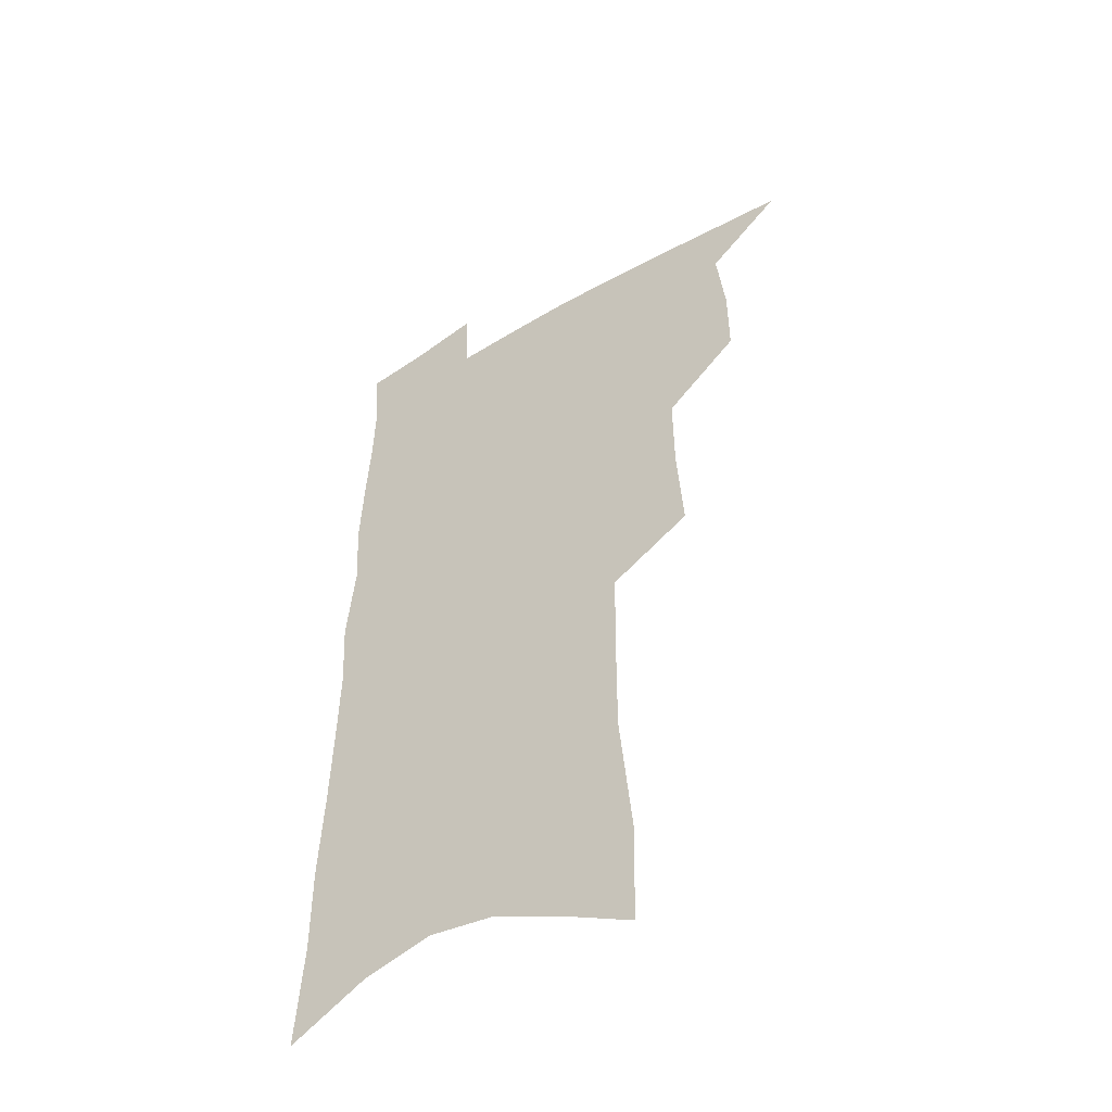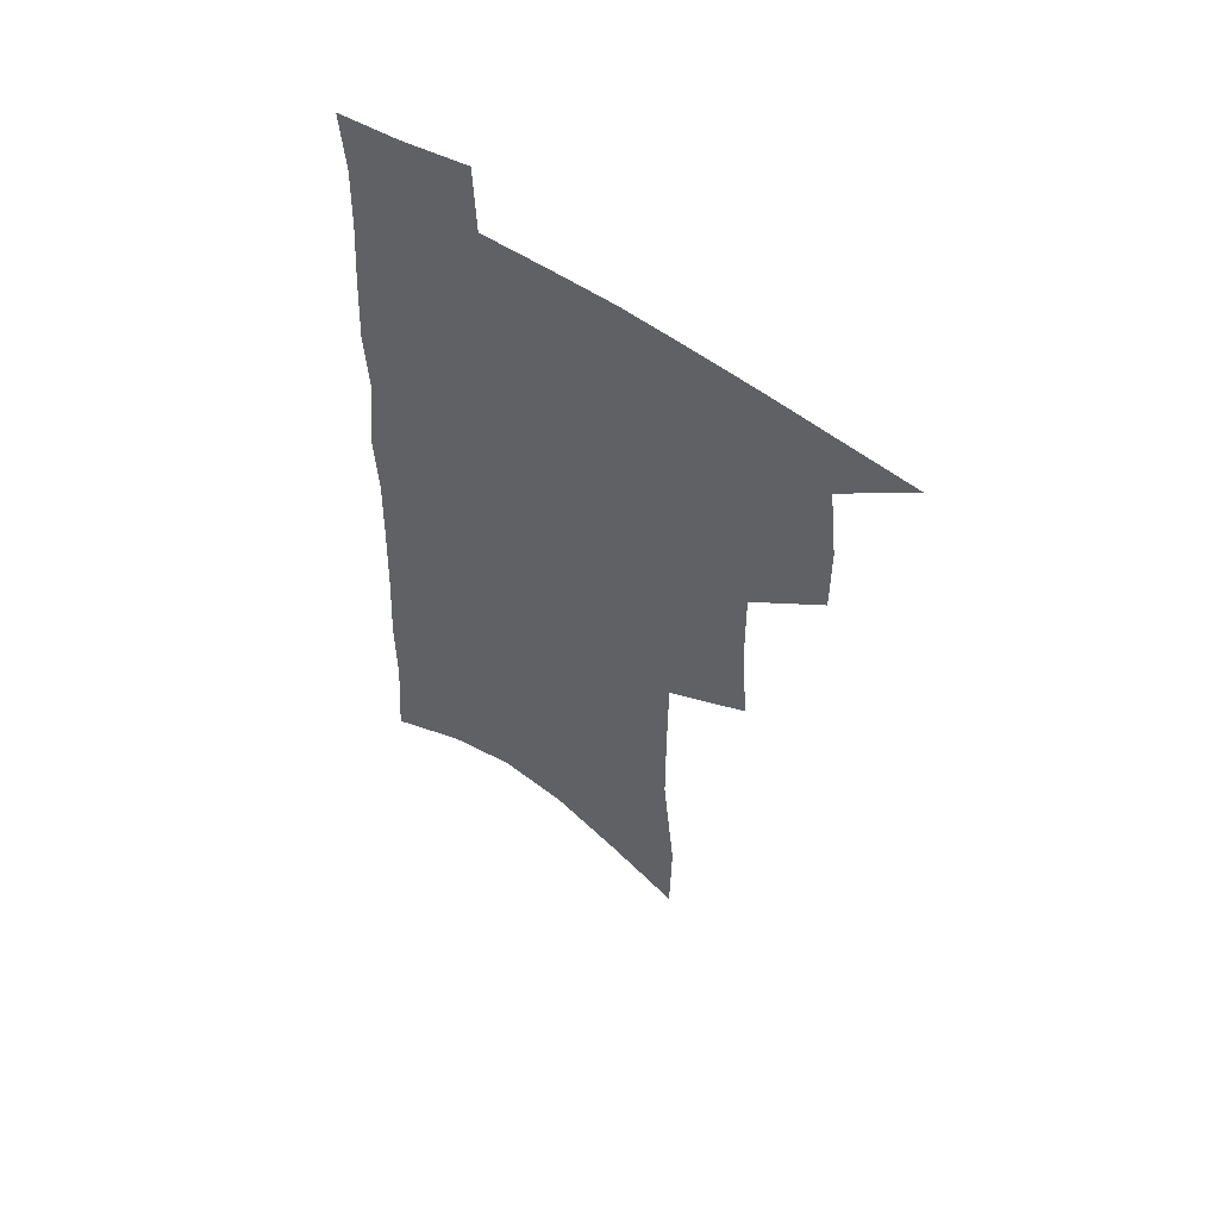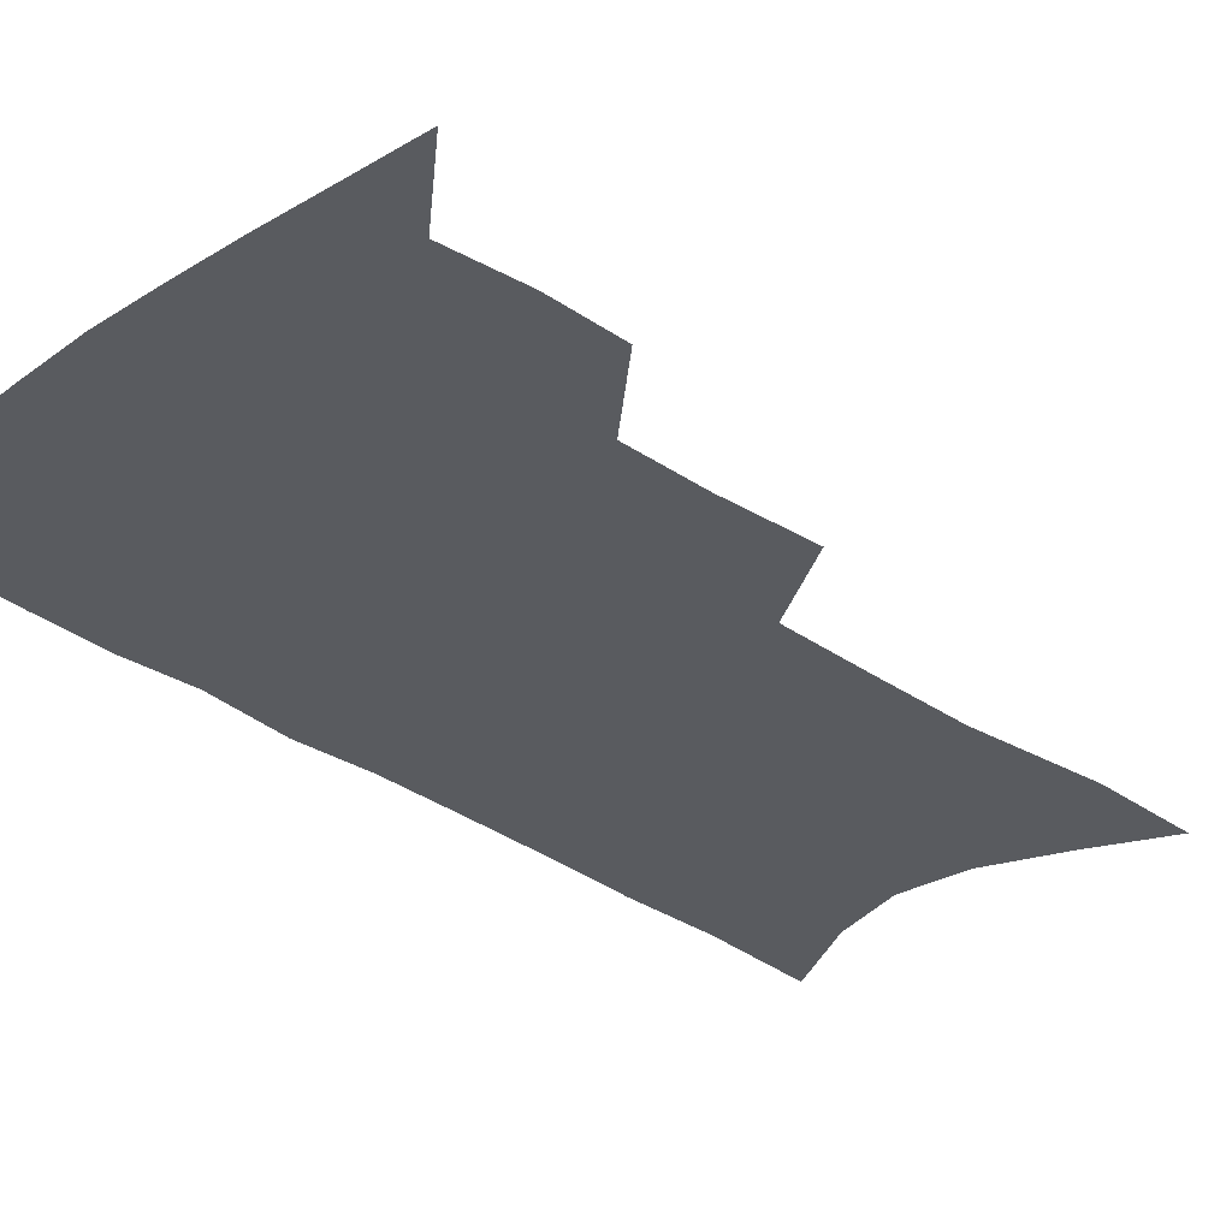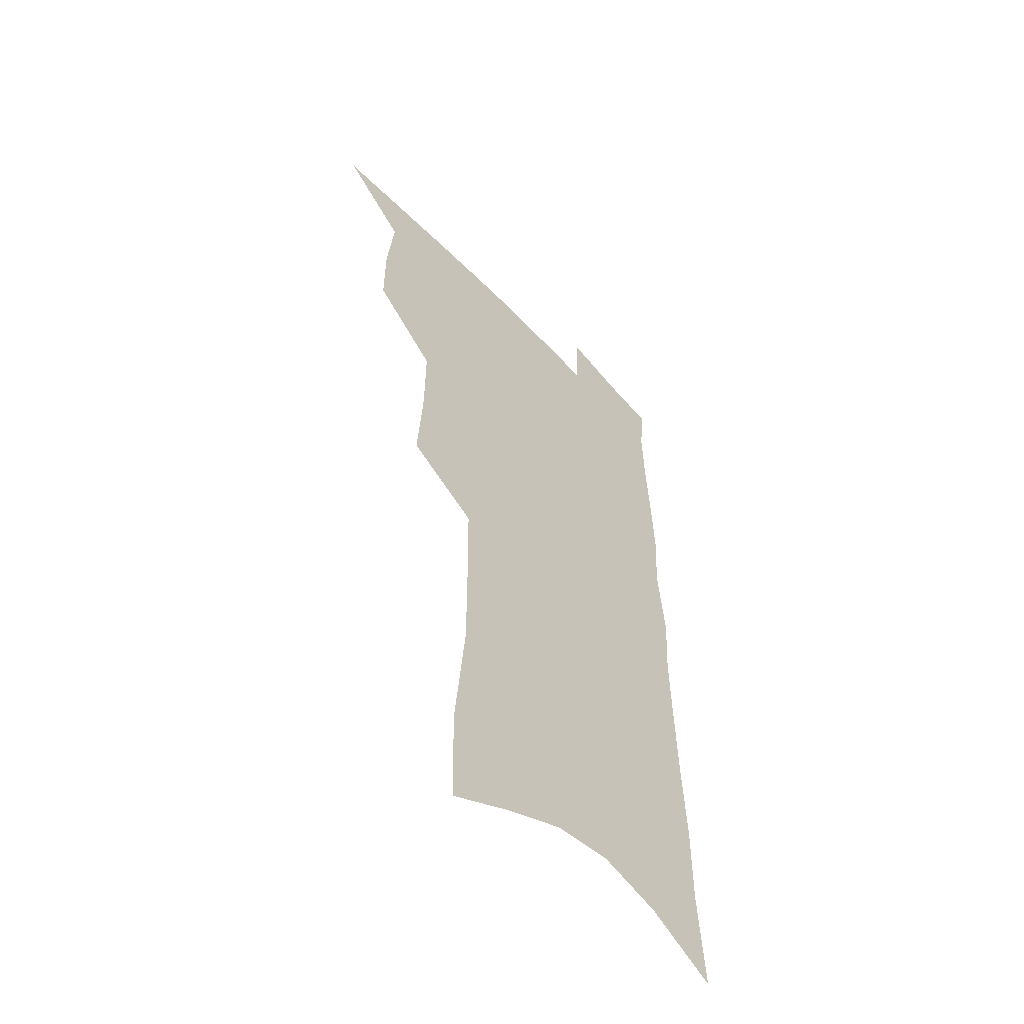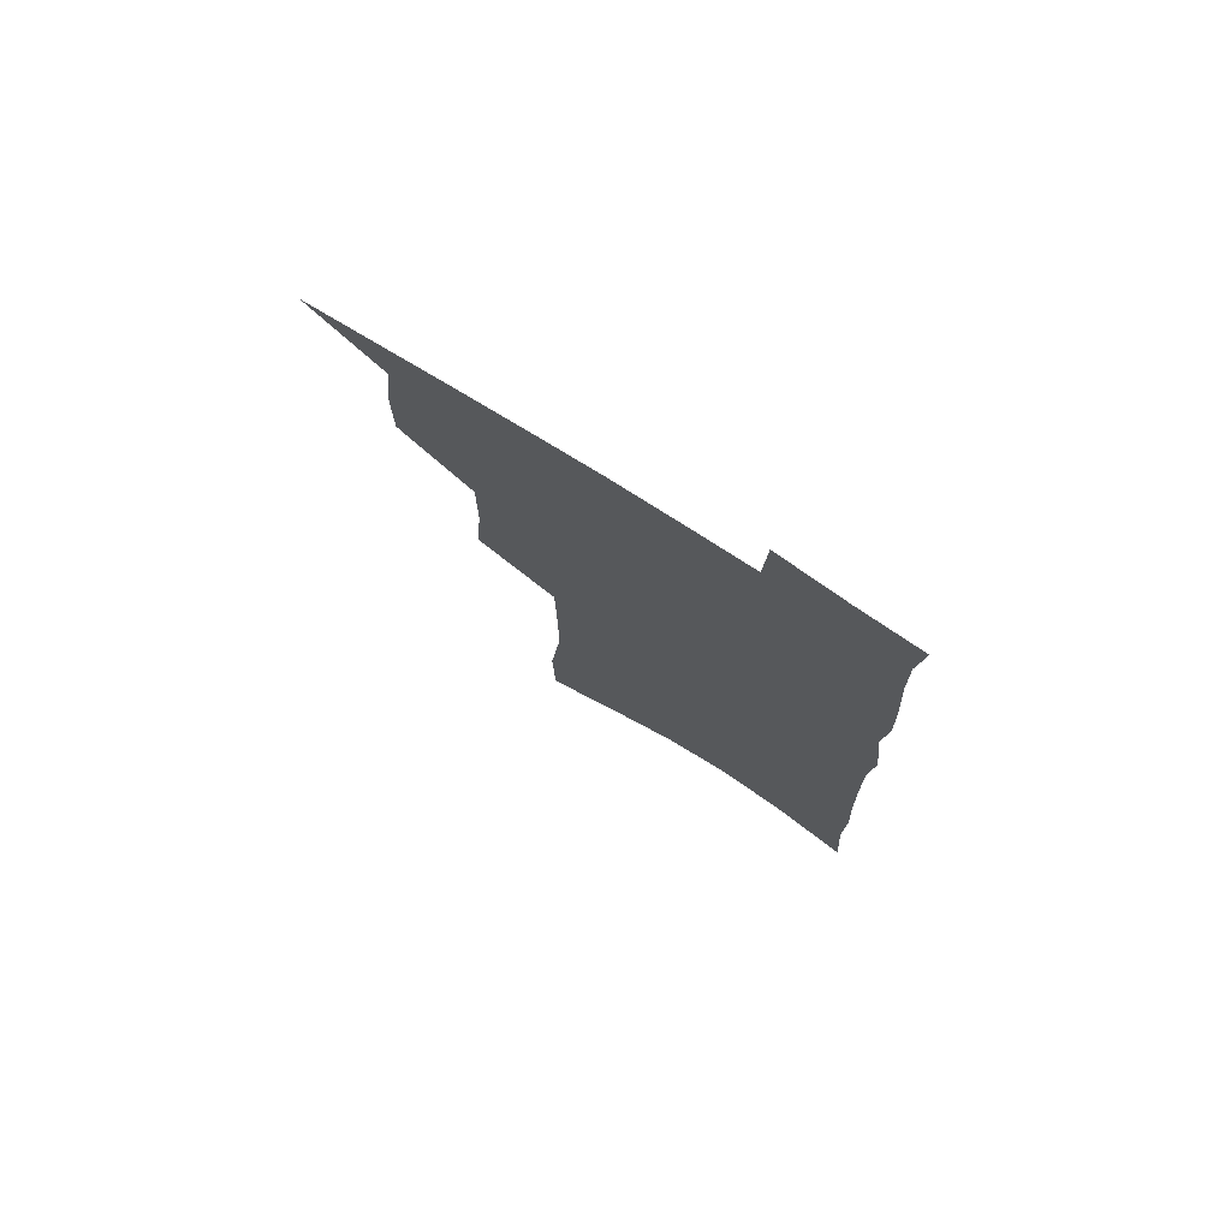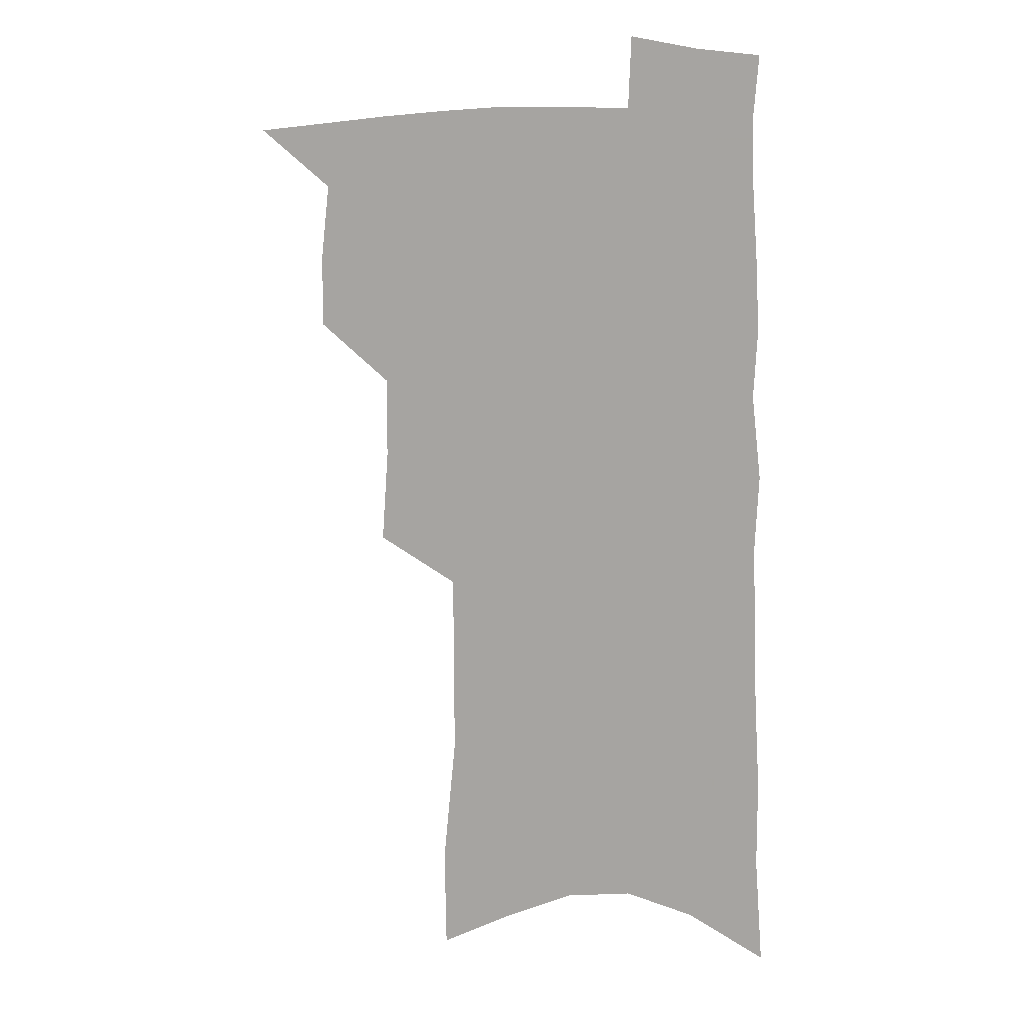
<metadata>
{"format":"obj","ext":"obj","renderer":"f3d","projection":"perspective","resolution":1024,"background":"white","views":[{"elev":-48.8,"azim":-146.0,"up":"+Y"},{"elev":57.0,"azim":-145.0,"up":"+Y"},{"elev":-32.3,"azim":-134.2,"up":"+Z"},{"elev":-54.1,"azim":-48.5,"up":"+Y"},{"elev":77.0,"azim":32.4,"up":"+Y"},{"elev":10.6,"azim":17.1,"up":"+Y"}]}
</metadata>
<code>
v 495 497.7 0
v 521.2 415.1 0
v 521.3 444.1 0
v 524.6 474 0
v 524 500.7 0
v 547.7 322.4 0
v 550.3 359.2 0
v 550.5 391.3 0
v 551.3 421.8 0
v 554.5 452.2 0
v 553.6 477.9 0
v 551 503.5 0
v 576 138.9 0
v 575.3 179.1 0
v 580.3 230.3 0
v 580.3 268.5 0
v 580 304.6 0
v 580.5 339.8 0
v 579.7 369.9 0
v 579.9 399.9 0
v 581.2 429.4 0
v 581.1 455.4 0
v 579.6 480.2 0
v 577.5 505.7 0
v 604.7 153.9 0
v 609 209.8 0
v 606.8 240.9 0
v 607 279.6 0
v 606.4 313.6 0
v 605.9 345.2 0
v 605.2 374.4 0
v 605.3 403.2 0
v 606.2 432 0
v 606.2 457.2 0
v 605.4 481.6 0
v 603.6 507.4 0
v 633.1 166.8 0
v 633.8 214.6 0
v 632.8 250.4 0
v 631.9 284.6 0
v 631 317.3 0
v 630.4 348 0
v 630.2 378.8 0
v 630 406.2 0
v 630.2 432.5 0
v 630.4 458 0
v 630.6 482.1 0
v 630.2 507.2 0
v 659.8 170.8 0
v 658.7 212.9 0
v 658.1 246.6 0
v 656.3 284.1 0
v 655.1 317.2 0
v 654.8 346.7 0
v 654.1 377.4 0
v 654 405.1 0
v 654.3 431.5 0
v 654.4 457.2 0
v 655.2 481.8 0
v 656.2 506.5 0
v 657.3 535 0
v 687.4 164.2 0
v 685.1 206.1 0
v 684 242 0
v 682.5 277.2 0
v 681.2 310.6 0
v 680 342.3 0
v 680.2 371.1 0
v 680.9 398.9 0
v 679.9 427.5 0
v 679.6 454.4 0
v 680.2 480.1 0
v 681.2 505.3 0
v 684.4 529.9 0
v 718.7 148.4 0
v 715.7 190.9 0
v 715.8 225.6 0
v 713.9 261.9 0
v 712.7 295.7 0
v 711.9 328 0
v 713.5 357 0
v 710 390.4 0
v 711.5 417.8 0
v 710.2 446.7 0
v 708.3 475.3 0
v 707.5 502.4 0
v 709.6 527.1 0
f 4 5 1
f 8 9 2
f 2 9 3
f 9 10 3
f 3 10 4
f 10 11 4
f 4 11 5
f 11 12 5
f 17 18 6
f 6 18 7
f 18 19 7
f 7 19 8
f 19 20 8
f 8 20 9
f 20 21 9
f 9 21 10
f 21 22 10
f 10 22 11
f 22 23 11
f 11 23 12
f 23 24 12
f 13 25 14
f 25 26 14
f 14 26 15
f 26 27 15
f 15 27 16
f 27 28 16
f 16 28 17
f 28 29 17
f 17 29 18
f 29 30 18
f 18 30 19
f 30 31 19
f 19 31 20
f 31 32 20
f 20 32 21
f 32 33 21
f 21 33 22
f 33 34 22
f 22 34 23
f 34 35 23
f 23 35 24
f 35 36 24
f 25 37 26
f 37 38 26
f 26 38 27
f 38 39 27
f 27 39 28
f 39 40 28
f 28 40 29
f 40 41 29
f 29 41 30
f 41 42 30
f 30 42 31
f 42 43 31
f 31 43 32
f 43 44 32
f 32 44 33
f 44 45 33
f 33 45 34
f 45 46 34
f 34 46 35
f 46 47 35
f 35 47 36
f 47 48 36
f 37 49 38
f 49 50 38
f 38 50 39
f 50 51 39
f 39 51 40
f 51 52 40
f 40 52 41
f 52 53 41
f 41 53 42
f 53 54 42
f 42 54 43
f 54 55 43
f 43 55 44
f 55 56 44
f 44 56 45
f 56 57 45
f 45 57 46
f 57 58 46
f 46 58 47
f 58 59 47
f 47 59 48
f 59 60 48
f 49 62 50
f 62 63 50
f 50 63 51
f 63 64 51
f 51 64 52
f 64 65 52
f 52 65 53
f 65 66 53
f 53 66 54
f 66 67 54
f 54 67 55
f 67 68 55
f 55 68 56
f 68 69 56
f 56 69 57
f 69 70 57
f 57 70 58
f 70 71 58
f 58 71 59
f 71 72 59
f 59 72 60
f 72 73 60
f 60 73 61
f 73 74 61
f 62 75 63
f 75 76 63
f 63 76 64
f 76 77 64
f 64 77 65
f 77 78 65
f 65 78 66
f 78 79 66
f 66 79 67
f 79 80 67
f 67 80 68
f 80 81 68
f 68 81 69
f 81 82 69
f 69 82 70
f 82 83 70
f 70 83 71
f 83 84 71
f 71 84 72
f 84 85 72
f 72 85 73
f 85 86 73
f 73 86 74
f 86 87 74

</code>
